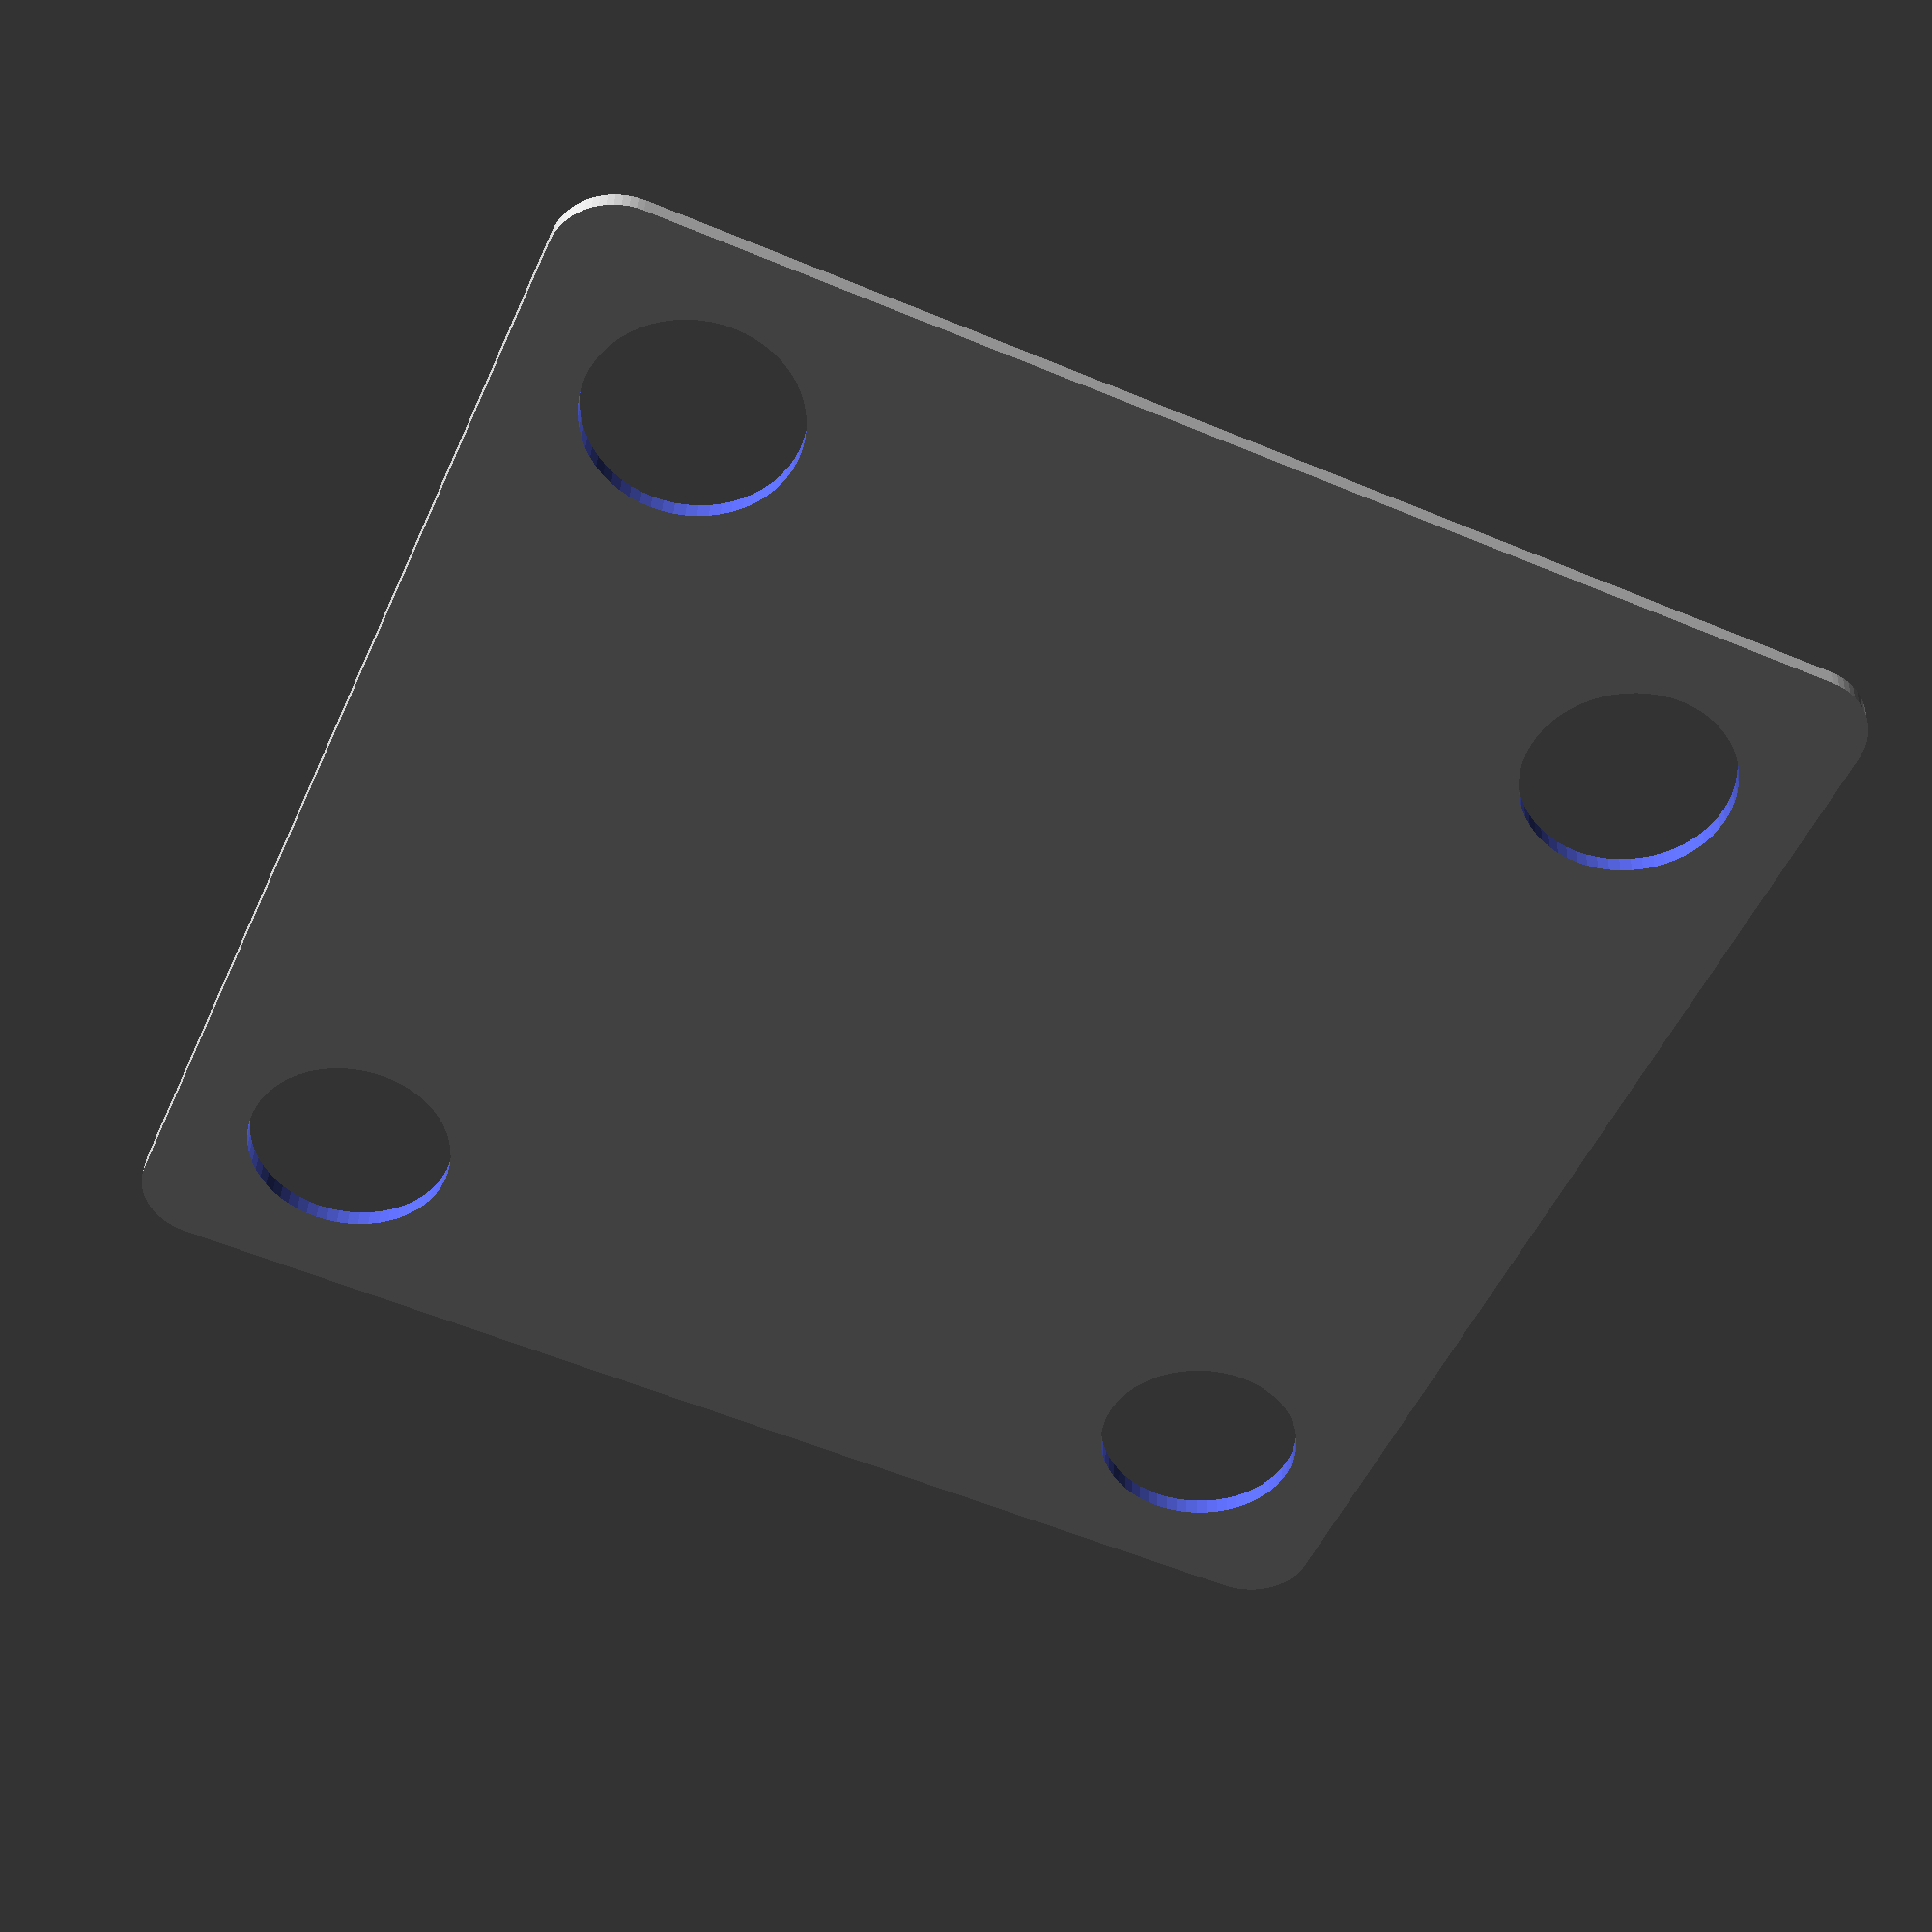
<openscad>
//the edge to edge diameter of the card. 50.8 mm = 2 inches.
diameter = 50.8; 
// how far in the holes are from the corners of the card.
inset=7; 
// how thick the cards are. Ideally a multiple or your layer height.
thickness =.7;
//the diameter of the of the corner.  
cornerDiameter =5;
// the diameter of the holes.
holeDiameter=8;
$fn=60;


difference()
{
	translate([cornerDiameter/2,cornerDiameter/2,0])render()
	{
		minkowski()
		{
			cube([diameter-cornerDiameter,diameter-cornerDiameter,thickness/2]);
			cylinder(thickness/2,d=cornerDiameter);
		}
	}
	translate([0,0,0])
		{
			translate([inset,inset,-.1])cylinder(d=holeDiameter,thickness*2);
			translate([diameter-inset,diameter-inset,0-.1])cylinder(d=holeDiameter,thickness*2);
			translate([inset,diameter-inset,-.1])cylinder(d=holeDiameter,thickness*2);
			translate([diameter-inset,inset,-.1])cylinder(d=holeDiameter,thickness*2);
		}
}
</openscad>
<views>
elev=141.8 azim=203.5 roll=177.7 proj=p view=solid
</views>
